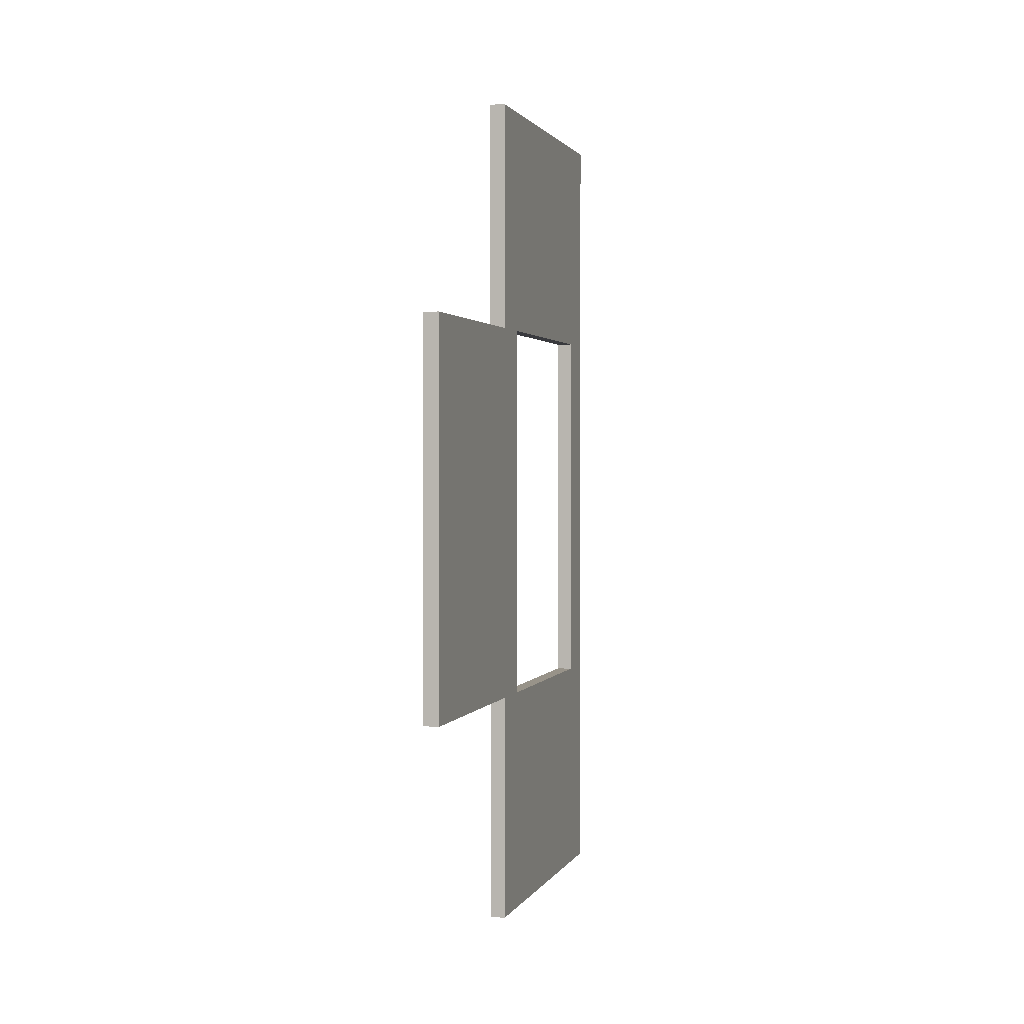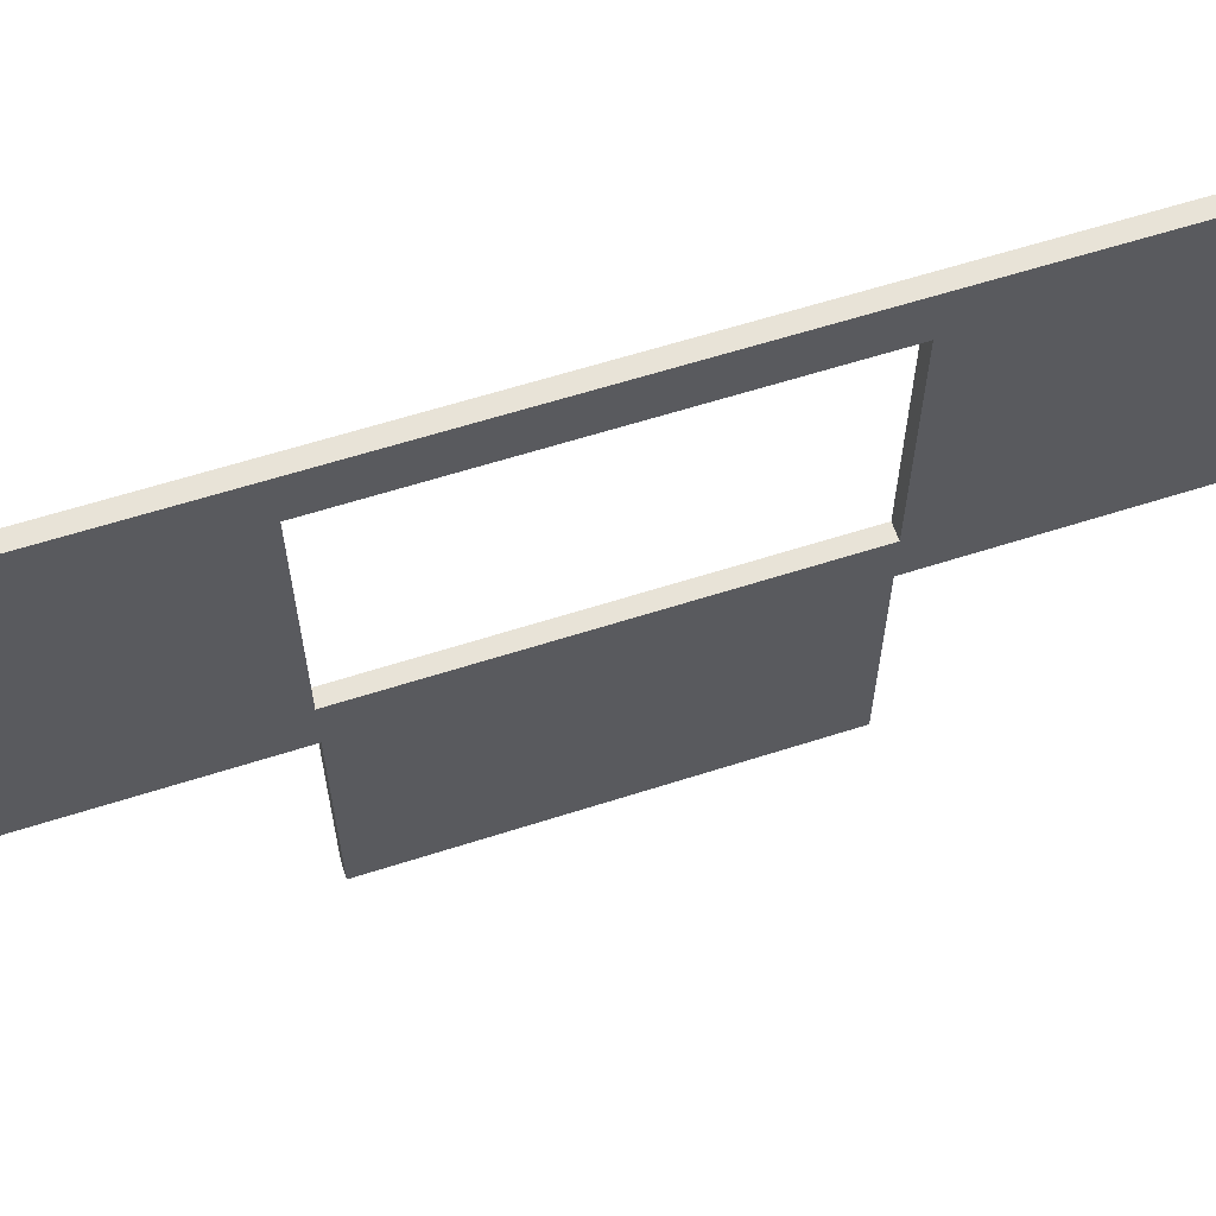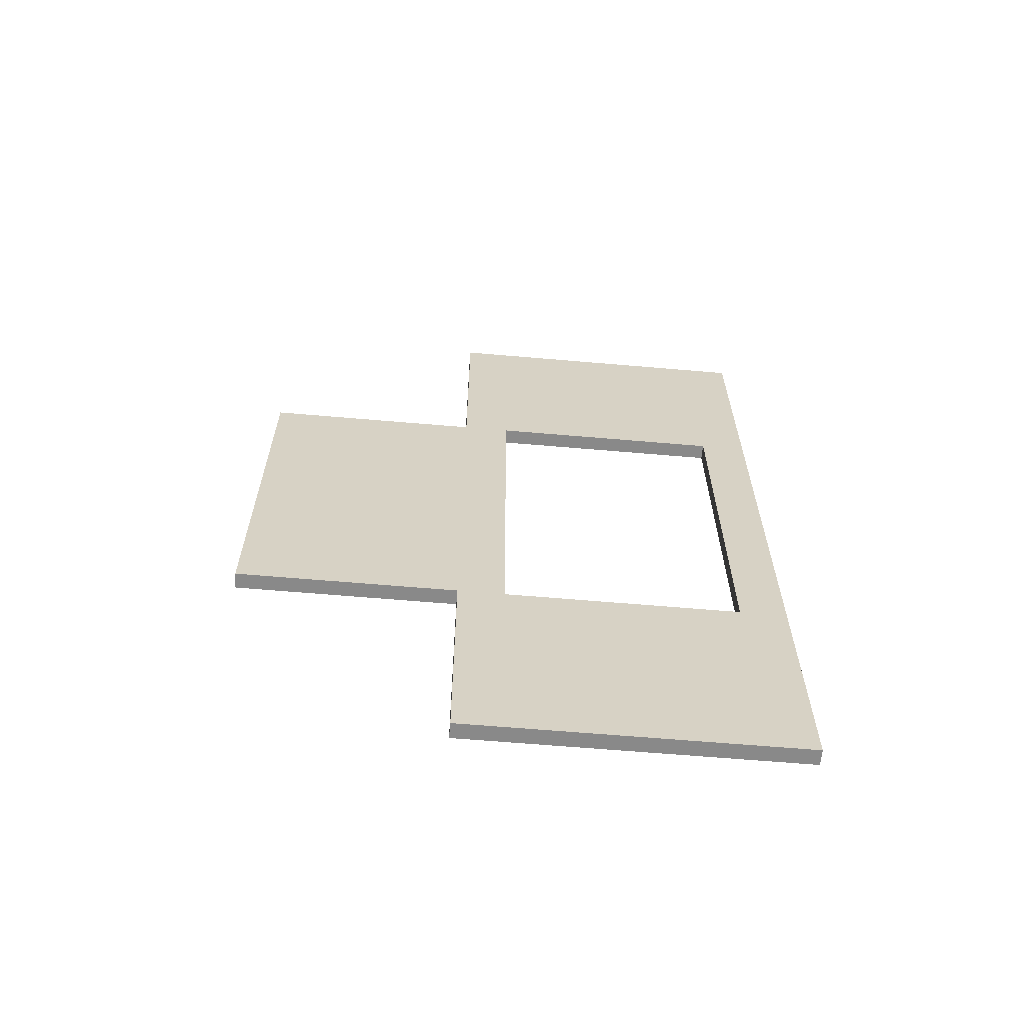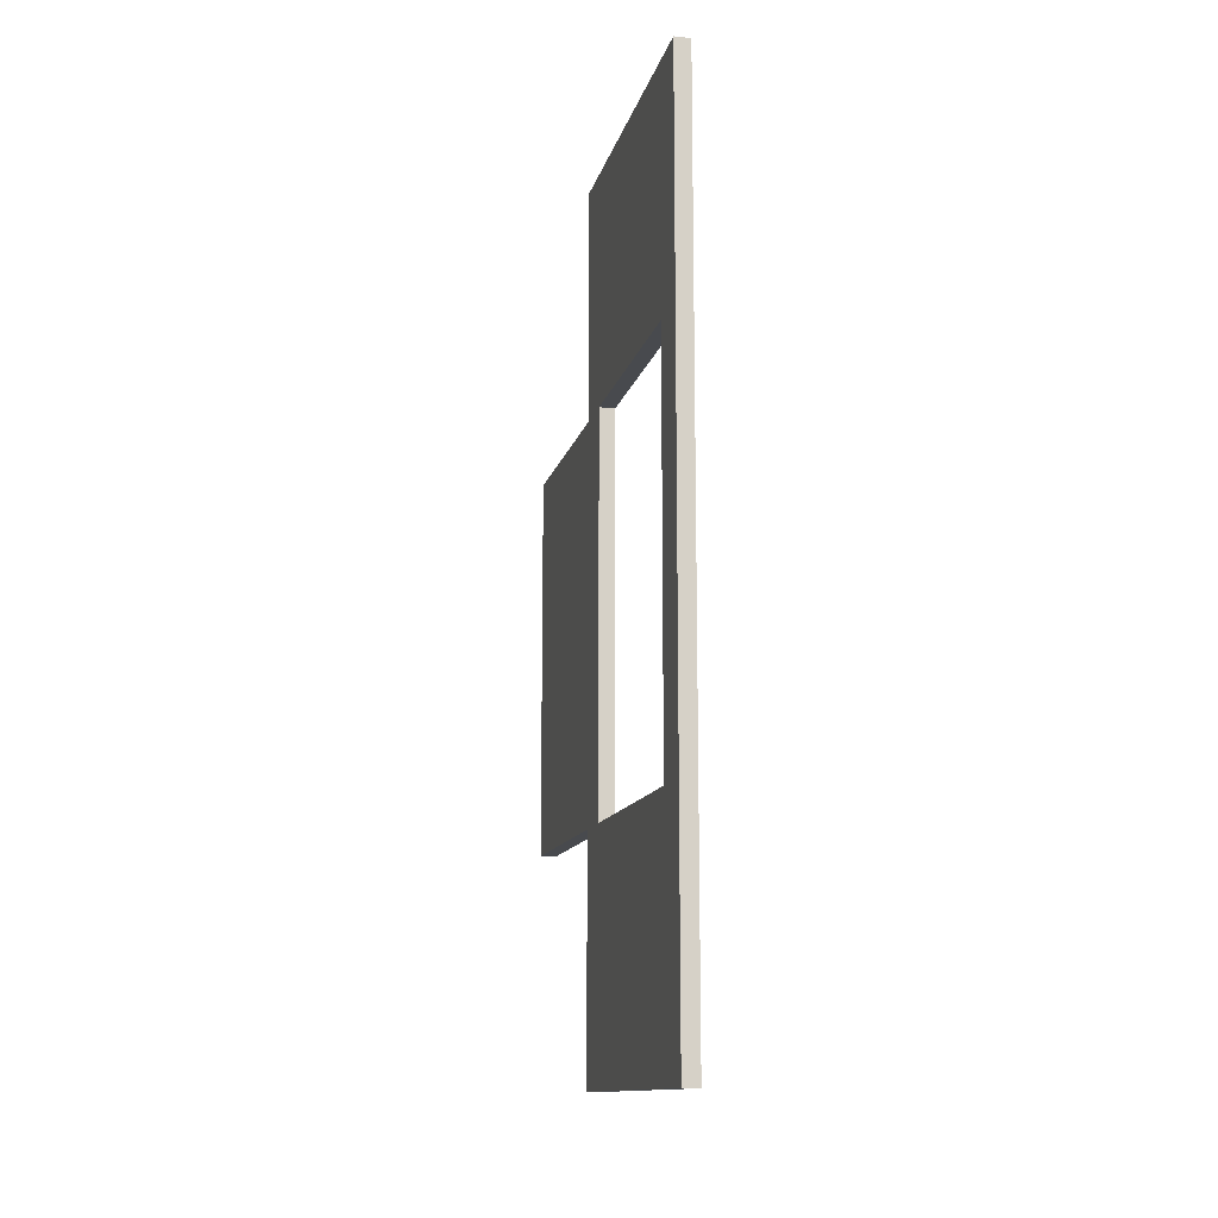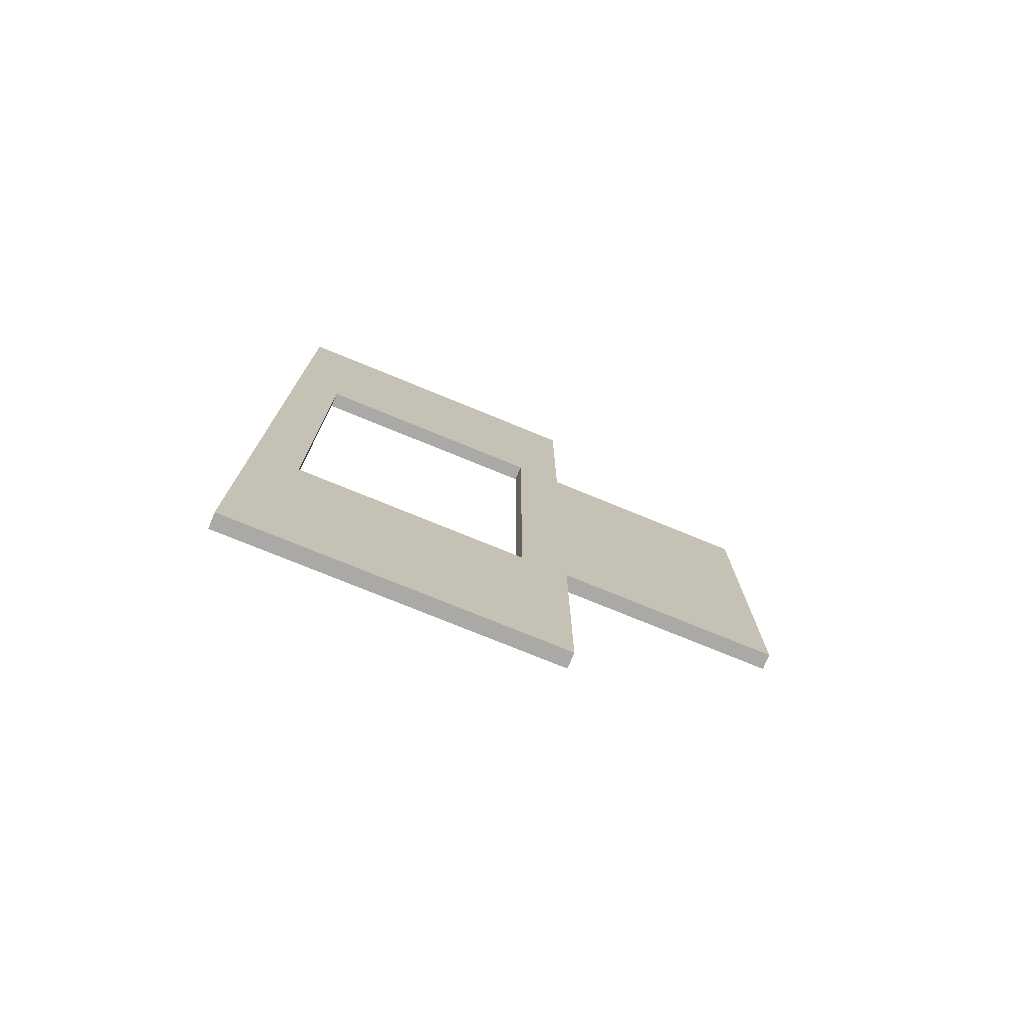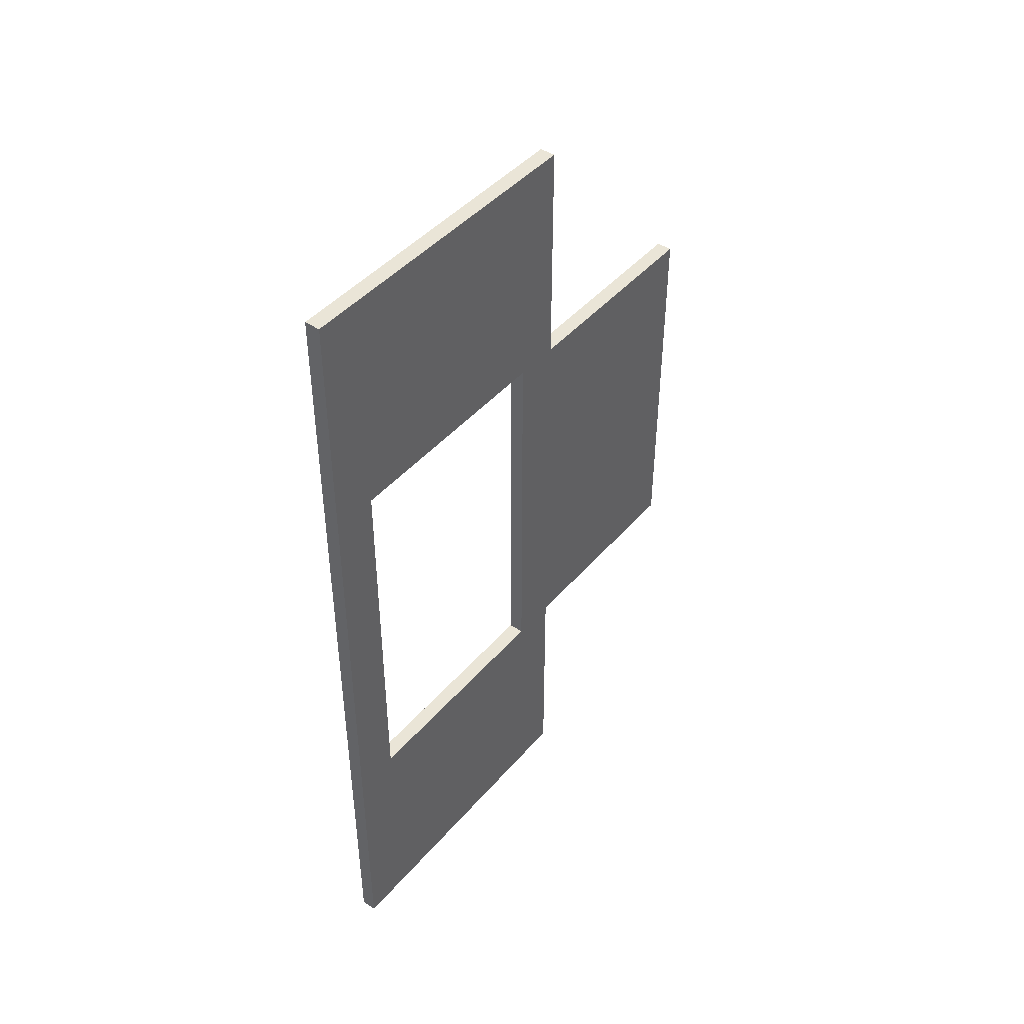
<metadata>
{"format":"obj","ext":"obj","renderer":"f3d","projection":"perspective","resolution":1024,"background":"white","views":[{"elev":1.6,"azim":-163.8,"up":"+Y"},{"elev":61.5,"azim":71.9,"up":"+Z"},{"elev":-63.0,"azim":-95.0,"up":"+Y"},{"elev":-13.1,"azim":-13.0,"up":"+Y"},{"elev":-75.5,"azim":67.7,"up":"+Y"},{"elev":44.4,"azim":37.6,"up":"+Y"}]}
</metadata>
<code>
o Group1/mesh1/mesh1-geometry#mesh1-geometry
v -0.3123 0.08487 -0.03494
v -0.3123 0.08487 -0.02283
v -0.3132 0.08487 -0.03494
v -0.3123 0.1065 -0.03494
v -0.3132 0.08487 -0.02283
v -0.3123 0.1065 -0.02283
v -0.3132 0.1065 -0.02283
v -0.3132 0.07189 -0.02283
v -0.3132 0.1065 -0.03494
v -0.3123 0.07189 -0.02283
v -0.3132 0.1195 -0.02283
v -0.3123 0.1195 -0.02283
v -0.3123 0.07189 -0.004659
v -0.3132 0.1065 -0.02023
v -0.3123 0.08487 -0.02023
v -0.3132 0.1195 -0.004659
v -0.3123 0.08487 -0.007255
v -0.3132 0.07189 -0.004659
v -0.3132 0.08487 -0.02023
v -0.3132 0.1065 -0.007255
v -0.3123 0.1065 -0.02023
v -0.3123 0.1195 -0.004659
v -0.3123 0.1065 -0.007255
v -0.3132 0.08487 -0.007255
f 1 2 3
f 3 2 1
f 1 4 2
f 2 4 1
f 5 3 2
f 2 3 5
f 1 3 4
f 4 3 1
f 6 2 4
f 4 2 6
f 5 7 3
f 3 7 5
f 5 2 8
f 8 2 5
f 9 4 3
f 3 4 9
f 2 6 10
f 10 6 2
f 6 4 7
f 7 4 6
f 7 5 11
f 11 5 7
f 9 3 7
f 7 3 9
f 10 8 2
f 2 8 10
f 5 8 11
f 11 8 5
f 9 7 4
f 4 7 9
f 6 12 10
f 10 12 6
f 6 7 12
f 12 7 6
f 11 12 7
f 7 12 11
f 10 13 8
f 8 13 10
f 8 14 11
f 11 14 8
f 12 15 10
f 10 15 12
f 11 16 12
f 12 16 11
f 10 17 13
f 13 17 10
f 18 8 13
f 13 8 18
f 14 8 19
f 19 8 14
f 14 20 11
f 11 20 14
f 15 12 21
f 21 12 15
f 15 17 10
f 10 17 15
f 11 20 16
f 16 20 11
f 22 12 16
f 16 12 22
f 23 13 17
f 17 13 23
f 8 18 24
f 24 18 8
f 18 13 16
f 16 13 18
f 19 8 24
f 24 8 19
f 19 15 14
f 14 15 19
f 20 14 23
f 23 14 20
f 21 12 23
f 23 12 21
f 21 14 15
f 15 14 21
f 17 15 24
f 24 15 17
f 24 16 20
f 20 16 24
f 12 22 23
f 23 22 12
f 22 16 13
f 13 16 22
f 13 23 22
f 22 23 13
f 17 24 23
f 23 24 17
f 16 24 18
f 18 24 16
f 19 24 15
f 15 24 19
f 21 23 14
f 14 23 21
f 20 23 24
f 24 23 20

</code>
